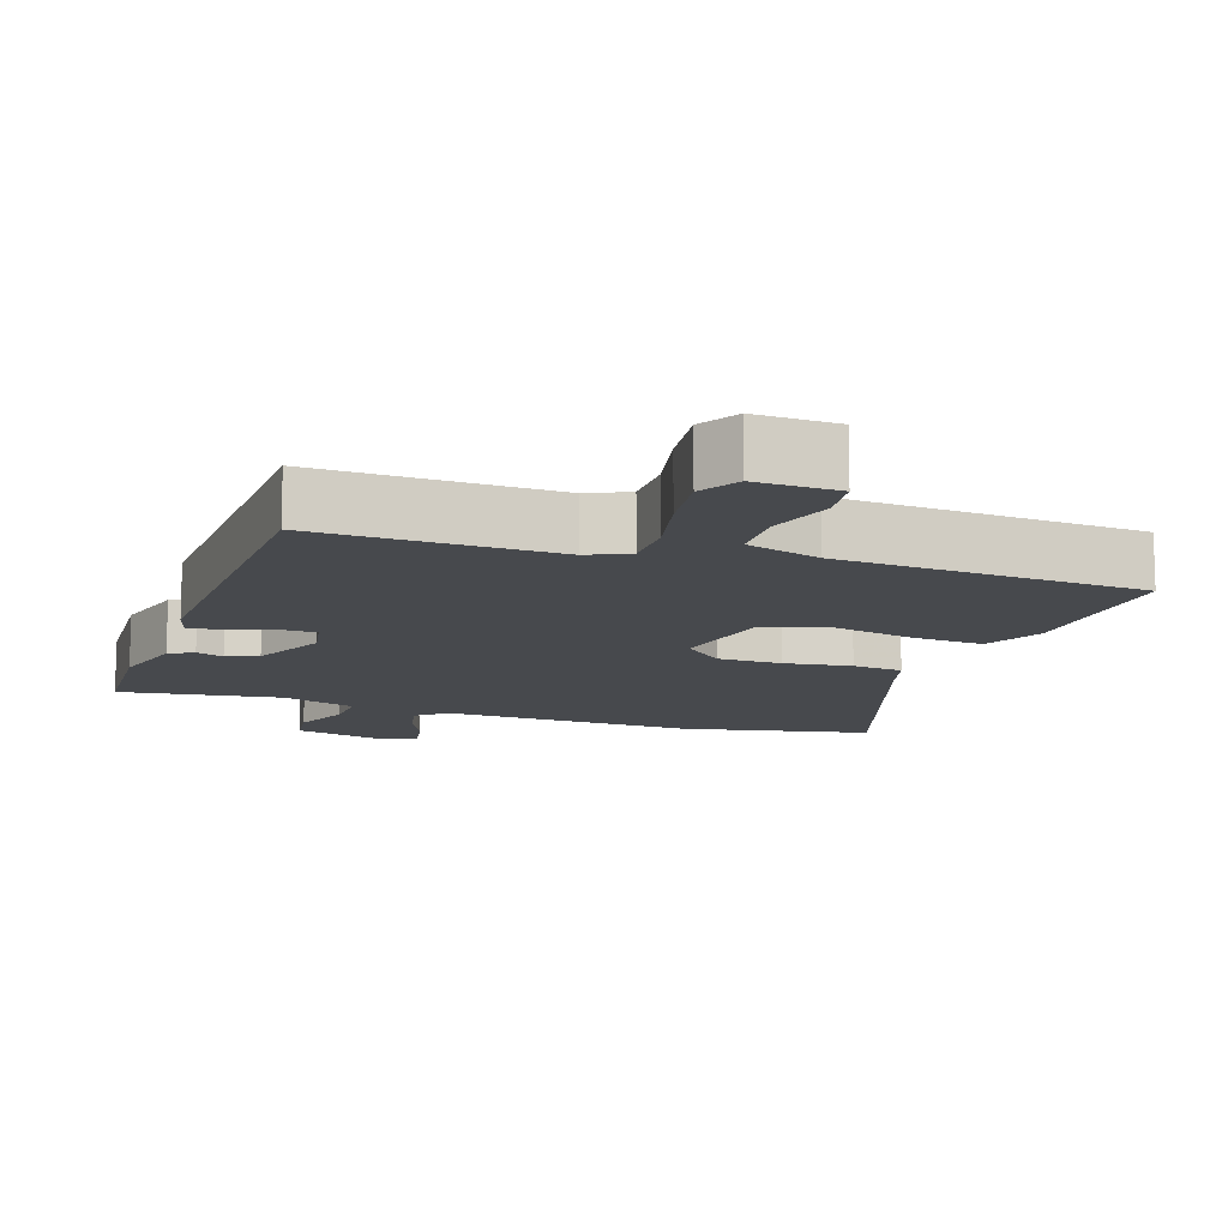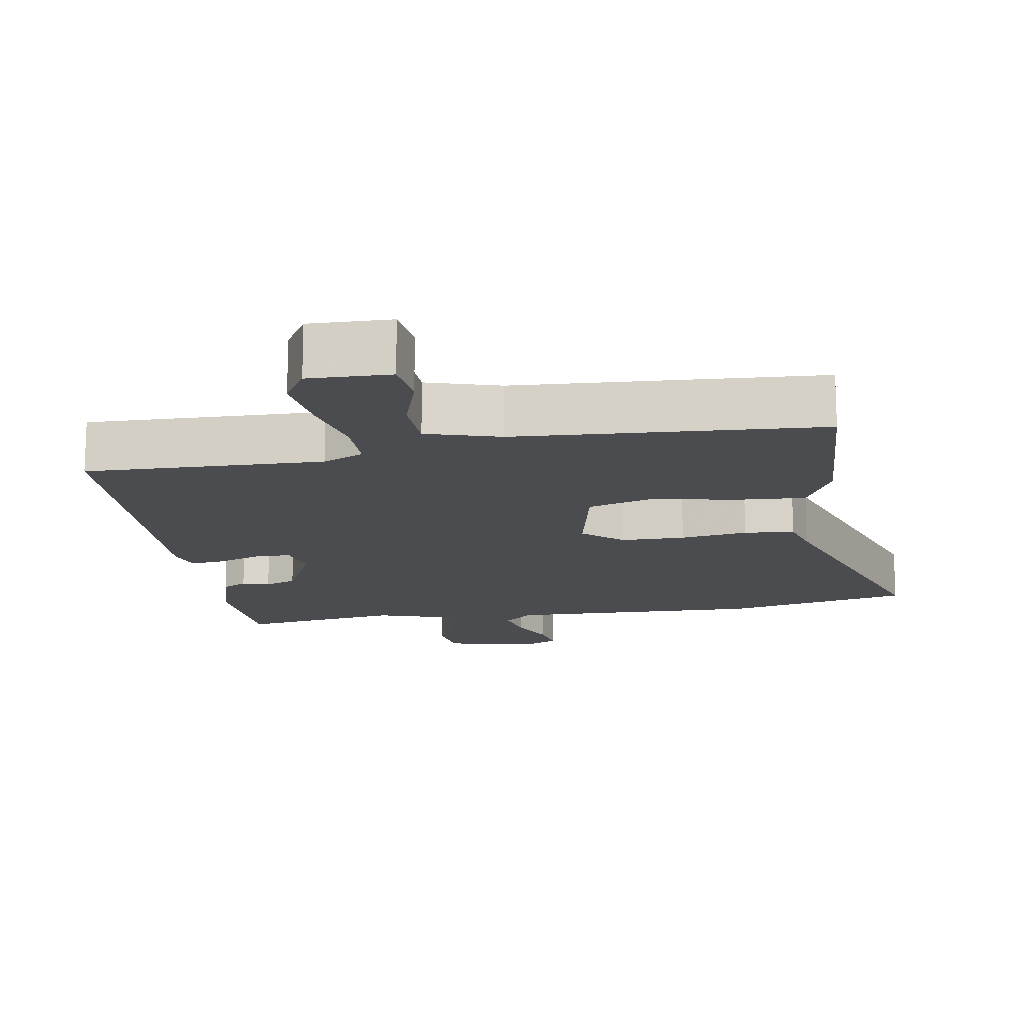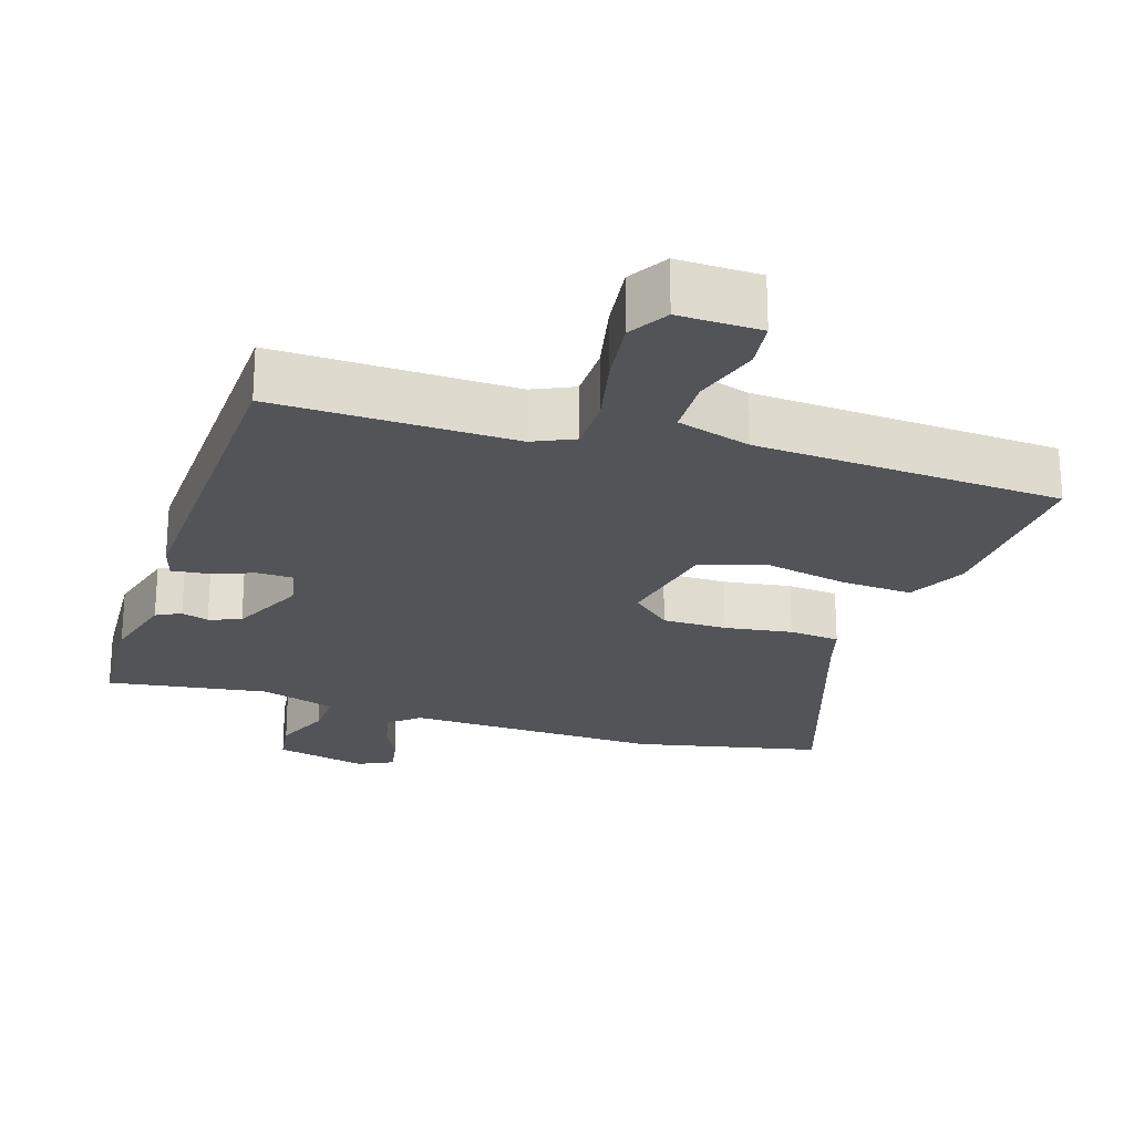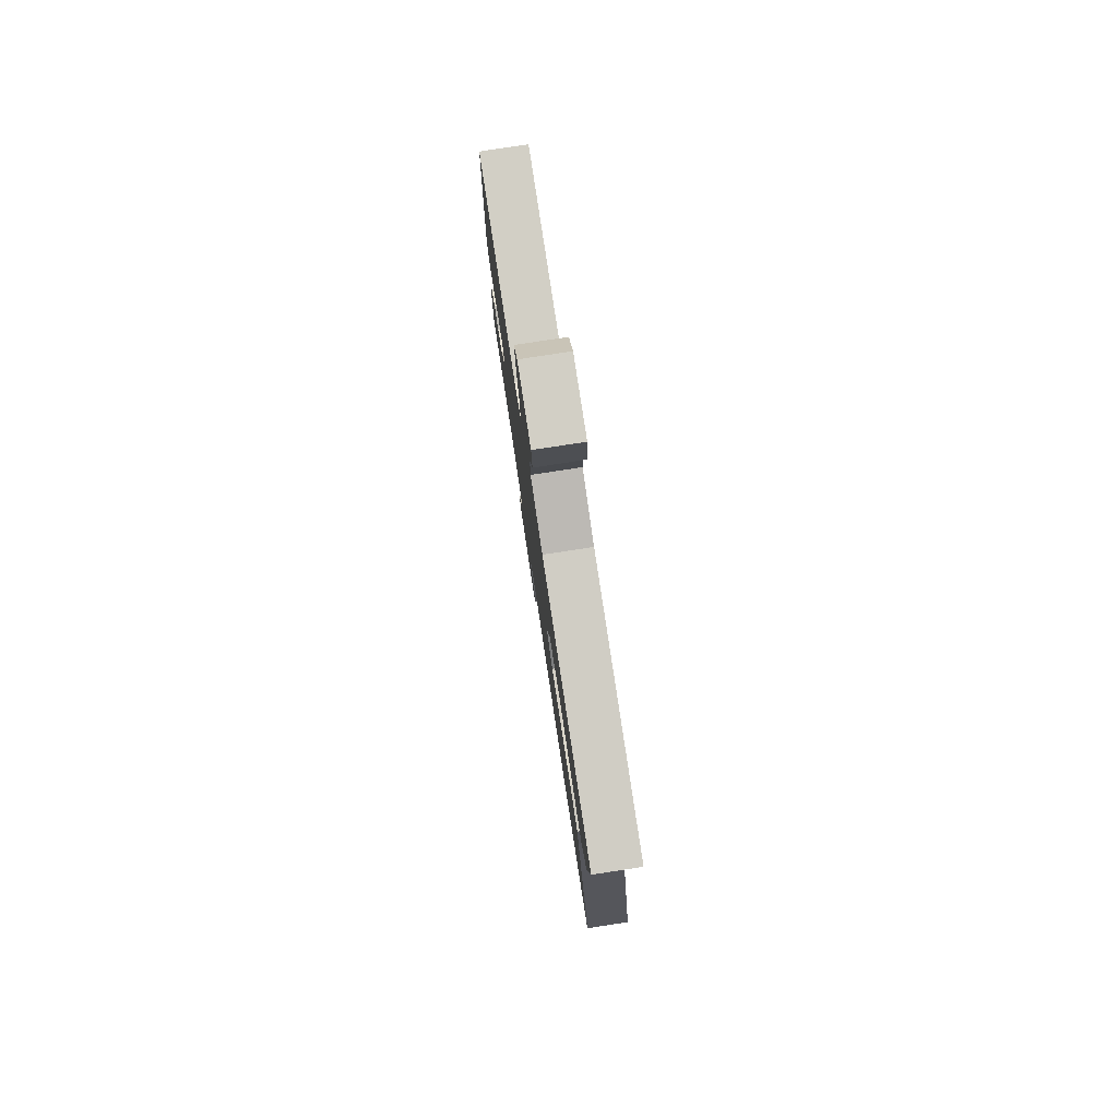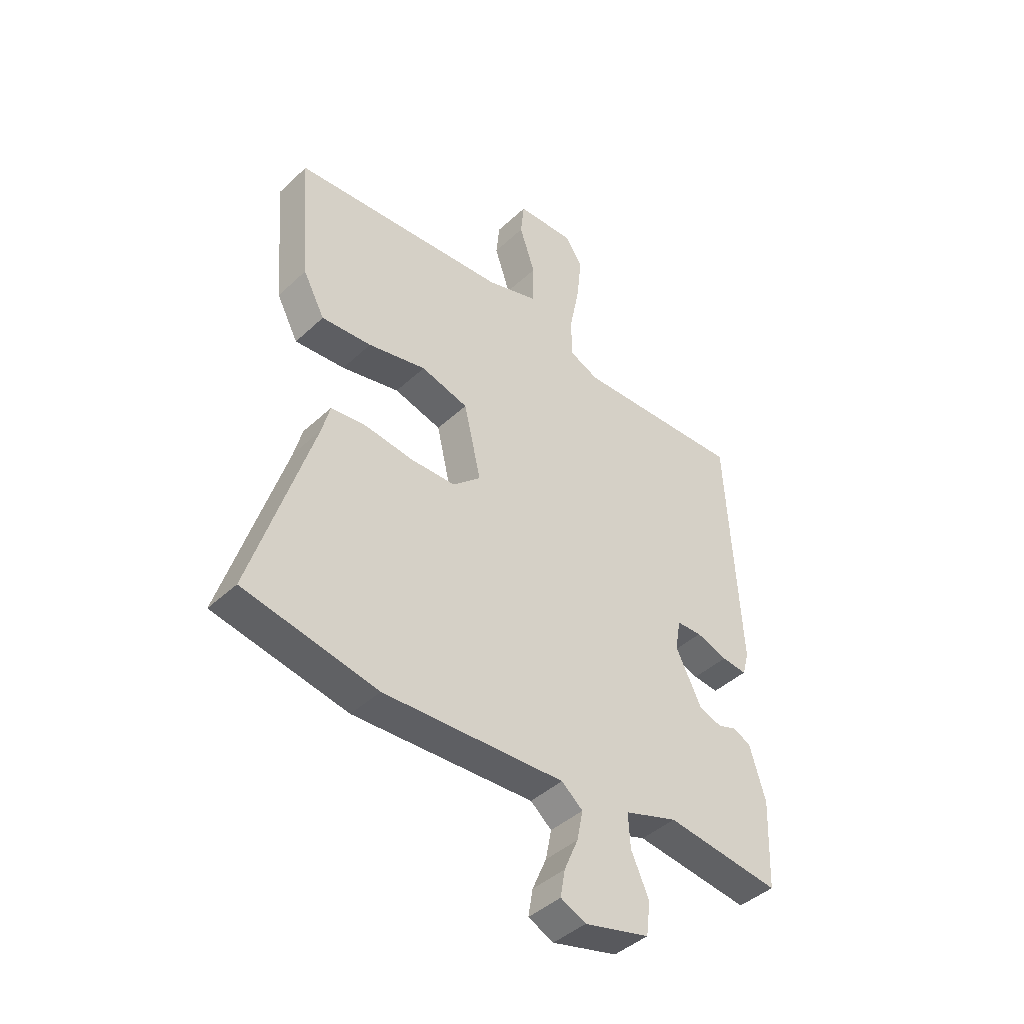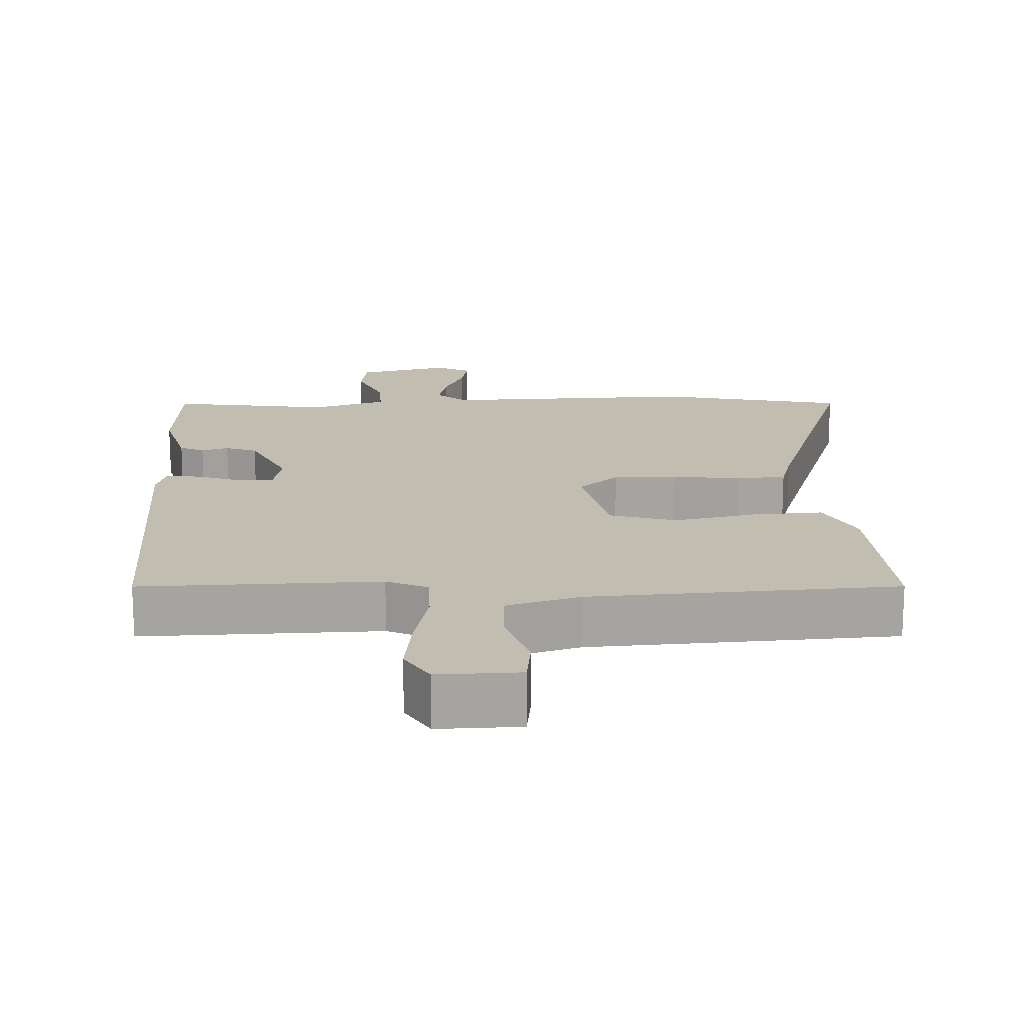
<metadata>
{"format":"obj","ext":"obj","renderer":"f3d","projection":"perspective","resolution":1024,"background":"white","views":[{"elev":-12.4,"azim":-17.8,"up":"+Y"},{"elev":-15.2,"azim":10.5,"up":"+Y"},{"elev":-23.3,"azim":-16.6,"up":"+Y"},{"elev":79.5,"azim":81.3,"up":"+Z"},{"elev":-42.9,"azim":137.7,"up":"+Z"},{"elev":17.0,"azim":-1.2,"up":"+Y"}]}
</metadata>
<code>
v 0.563 0.07 0.488
v 0.543 0.07 0.234
v 0.5 0.07 0.153
v 0.401 0.07 0.161
v 0.286 0.07 0.187
v 0.192 0.07 0.161
v 0.158 0.07 0.014
v 0.213 0.07 -0.036
v 0.303 0.07 -0.038
v 0.398 0.07 -0.026
v 0.469 0.07 -0.034
v 0.485 0.07 -0.095
v 0.605 0.07 -0.48
v 0.341 0.07 -0.531
v -0.018 0.07 -0.514
v -0.06 0.07 -0.549
v -0.048 0.07 -0.608
v -0.02 0.07 -0.673
v -0.011 0.07 -0.726
v -0.061 0.07 -0.749
v -0.19 0.07 -0.716
v -0.198 0.07 -0.65
v -0.163 0.07 -0.572
v -0.159 0.07 -0.505
v -0.264 0.07 -0.47
v -0.491 0.07 -0.499
v -0.498 0.07 -0.324
v -0.467 0.07 -0.219
v -0.432 0.07 -0.202
v -0.394 0.07 -0.215
v -0.349 0.07 -0.199
v -0.298 0.07 -0.096
v -0.309 0.07 -0.034
v -0.359 0.07 -0.032
v -0.421 0.07 -0.053
v -0.471 0.07 -0.058
v -0.484 0.07 -0.011
v -0.458 0.07 0.468
v -0.124 0.07 0.454
v -0.066 0.07 0.479
v -0.064 0.07 0.557
v -0.084 0.07 0.657
v -0.094 0.07 0.749
v -0.06 0.07 0.803
v 0.055 0.07 0.798
v 0.062 0.07 0.73
v 0.031 0.07 0.637
v 0.032 0.07 0.555
v 0.135 0.07 0.522
v 0.563 0 0.488
v 0.543 0 0.234
v 0.5 0 0.153
v 0.401 0 0.161
v 0.286 0 0.187
v 0.192 0 0.161
v 0.158 0 0.014
v 0.213 0 -0.036
v 0.303 0 -0.038
v 0.398 0 -0.026
v 0.469 0 -0.034
v 0.485 0 -0.095
v 0.605 0 -0.48
v 0.341 0 -0.531
v -0.018 0 -0.514
v -0.06 0 -0.549
v -0.048 0 -0.608
v -0.02 0 -0.673
v -0.011 0 -0.726
v -0.061 0 -0.749
v -0.19 0 -0.716
v -0.198 0 -0.65
v -0.163 0 -0.572
v -0.159 0 -0.505
v -0.264 0 -0.47
v -0.491 0 -0.499
v -0.498 0 -0.324
v -0.467 0 -0.219
v -0.432 0 -0.202
v -0.394 0 -0.215
v -0.349 0 -0.199
v -0.298 0 -0.096
v -0.309 0 -0.034
v -0.359 0 -0.032
v -0.421 0 -0.053
v -0.471 0 -0.058
v -0.484 0 -0.011
v -0.458 0 0.468
v -0.124 0 0.454
v -0.066 0 0.479
v -0.064 0 0.557
v -0.084 0 0.657
v -0.094 0 0.749
v -0.06 0 0.803
v 0.055 0 0.798
v 0.062 0 0.73
v 0.031 0 0.637
v 0.032 0 0.555
v 0.135 0 0.522
f 44 45 46 47
f 44 47 48
f 41 42 43 44
f 41 44 48
f 40 41 48 49
f 36 37 38 39
f 34 35 36 39
f 33 34 39 40
f 32 33 40 49
f 27 28 29 30
f 25 26 27 30
f 24 25 30 31
f 20 21 22 23
f 20 23 24
f 17 18 19 20
f 16 17 20 24
f 15 16 24 31
f 12 13 14 15
f 9 10 11 12
f 8 9 12 15
f 7 8 15 31
f 2 3 4 5
f 49 1 2 5
f 49 5 6
f 31 32 49
f 6 7 31 49
f 96 95 94 93
f 97 96 93
f 93 92 91 90
f 97 93 90
f 98 97 90 89
f 88 87 86 85
f 88 85 84 83
f 89 88 83 82
f 98 89 82 81
f 79 78 77 76
f 79 76 75 74
f 80 79 74 73
f 72 71 70 69
f 73 72 69
f 69 68 67 66
f 73 69 66 65
f 80 73 65 64
f 64 63 62 61
f 61 60 59 58
f 64 61 58 57
f 80 64 57 56
f 54 53 52 51
f 54 51 50 98
f 55 54 98
f 98 81 80
f 98 80 56 55
f 1 50 51 2
f 2 51 52 3
f 3 52 53 4
f 4 53 54 5
f 5 54 55 6
f 6 55 56 7
f 7 56 57 8
f 8 57 58 9
f 9 58 59 10
f 10 59 60 11
f 11 60 61 12
f 12 61 62 13
f 13 62 63 14
f 14 63 64 15
f 15 64 65 16
f 16 65 66 17
f 17 66 67 18
f 18 67 68 19
f 19 68 69 20
f 20 69 70 21
f 21 70 71 22
f 22 71 72 23
f 23 72 73 24
f 24 73 74 25
f 25 74 75 26
f 26 75 76 27
f 27 76 77 28
f 28 77 78 29
f 29 78 79 30
f 30 79 80 31
f 31 80 81 32
f 32 81 82 33
f 33 82 83 34
f 34 83 84 35
f 35 84 85 36
f 36 85 86 37
f 37 86 87 38
f 38 87 88 39
f 39 88 89 40
f 40 89 90 41
f 41 90 91 42
f 42 91 92 43
f 43 92 93 44
f 44 93 94 45
f 45 94 95 46
f 46 95 96 47
f 47 96 97 48
f 48 97 98 49
f 49 98 50 1

</code>
